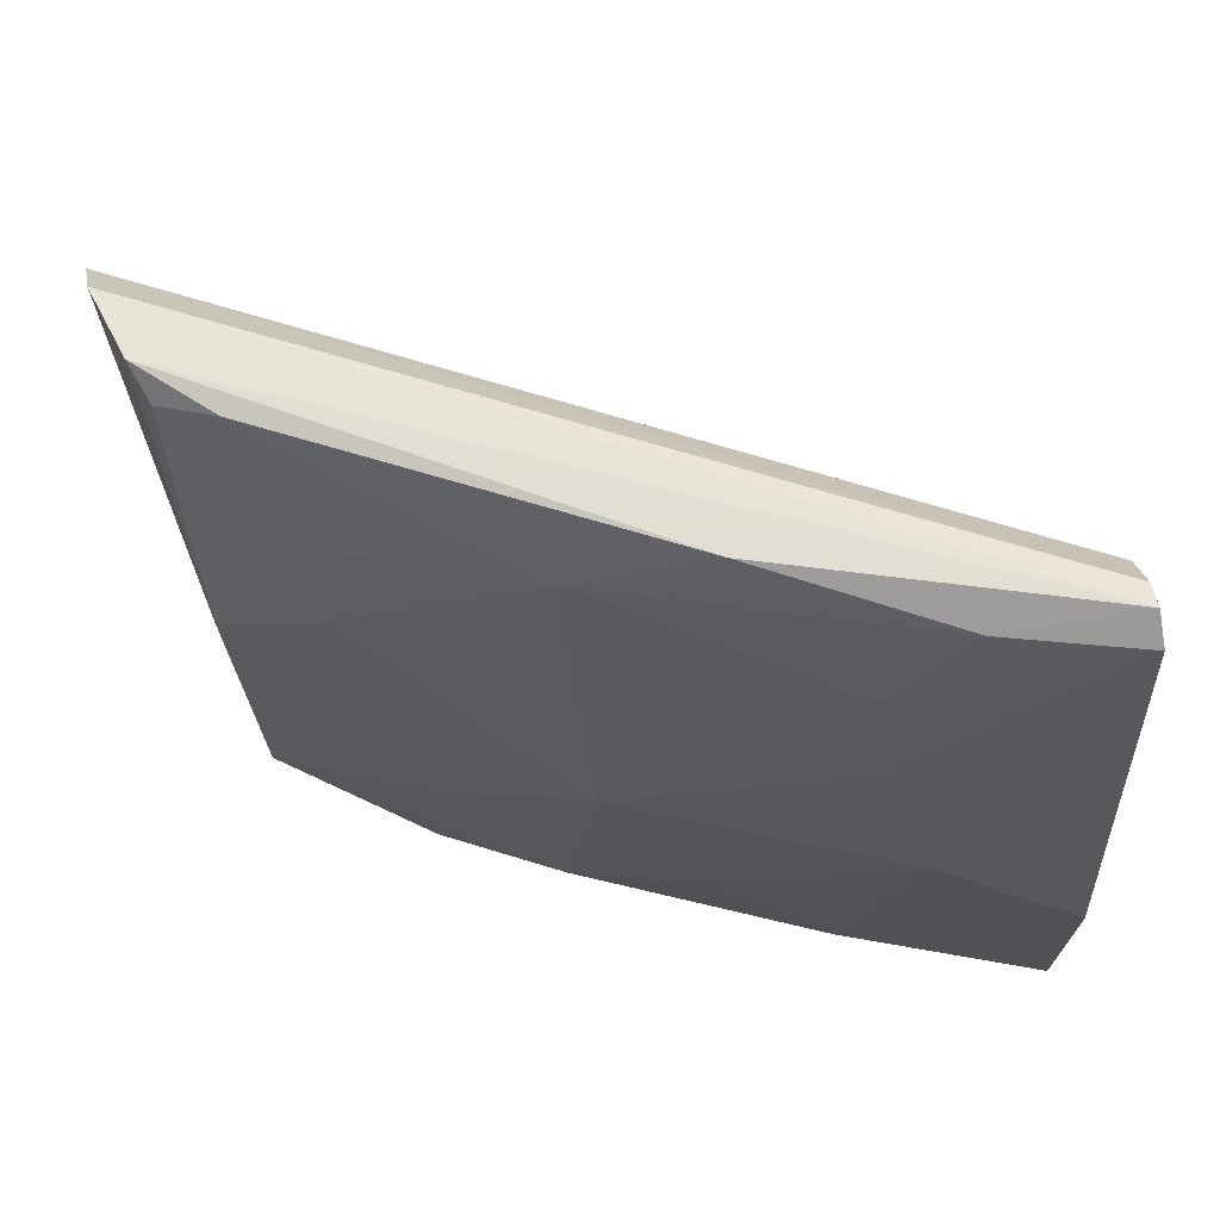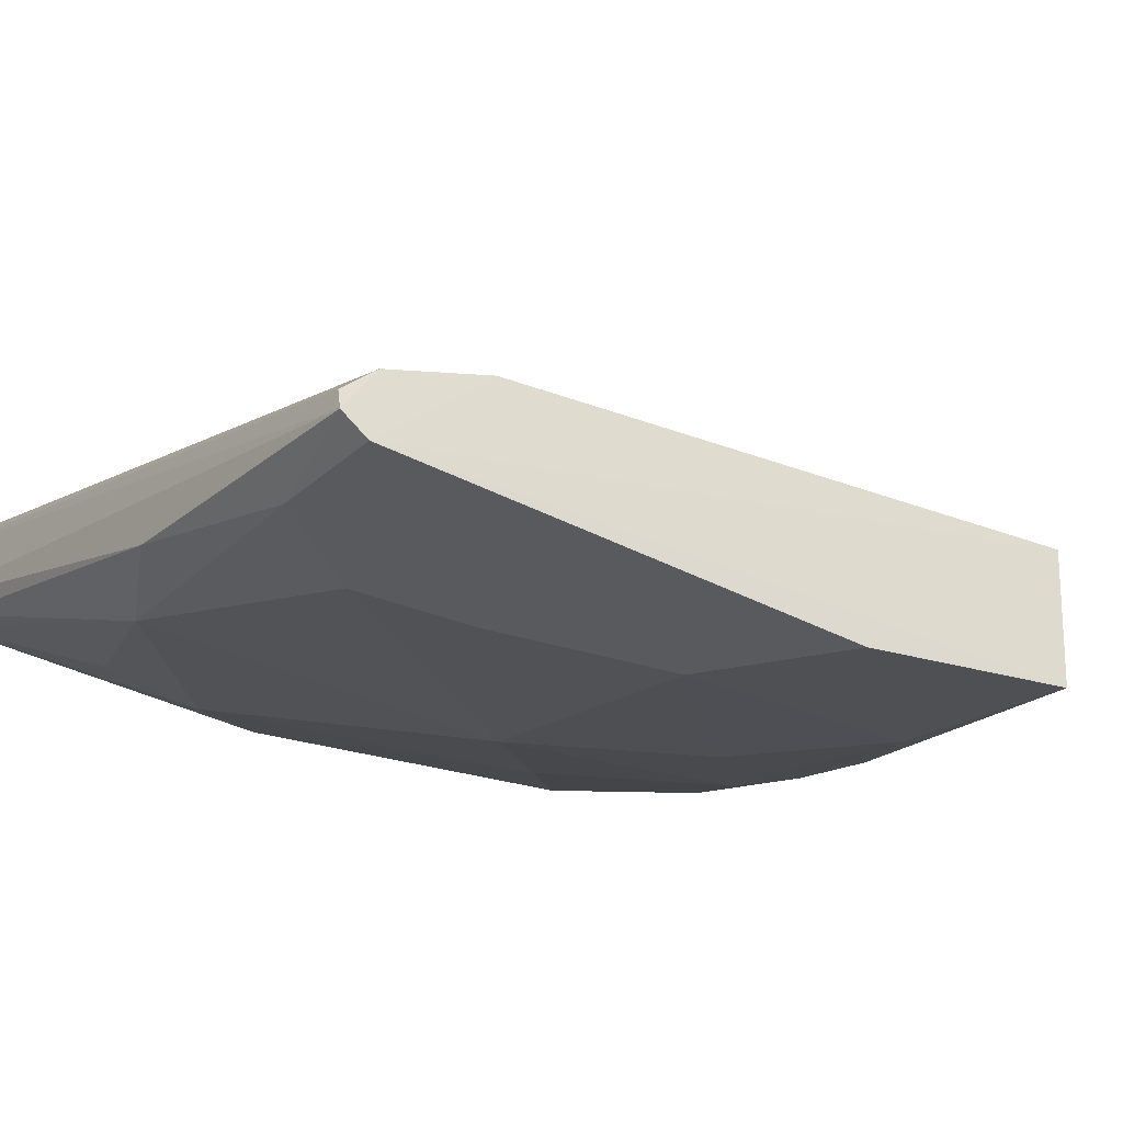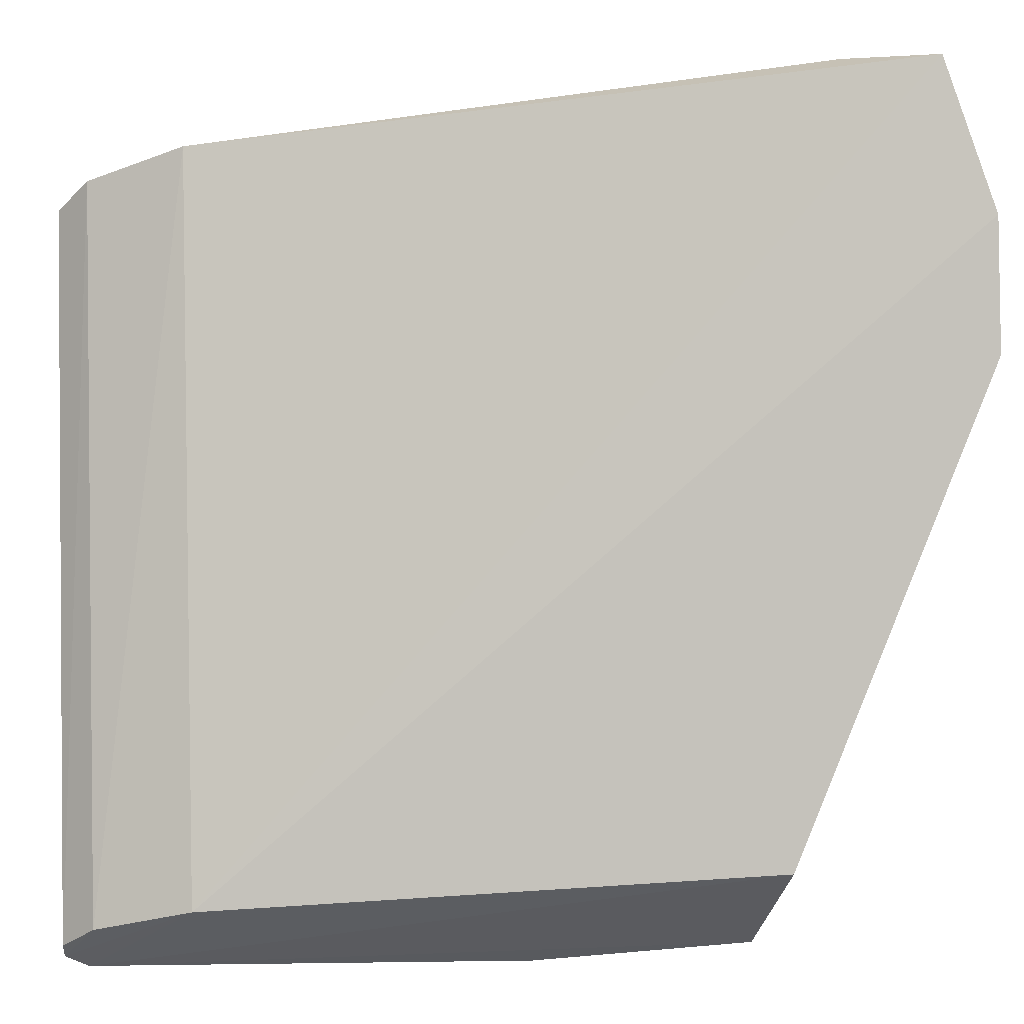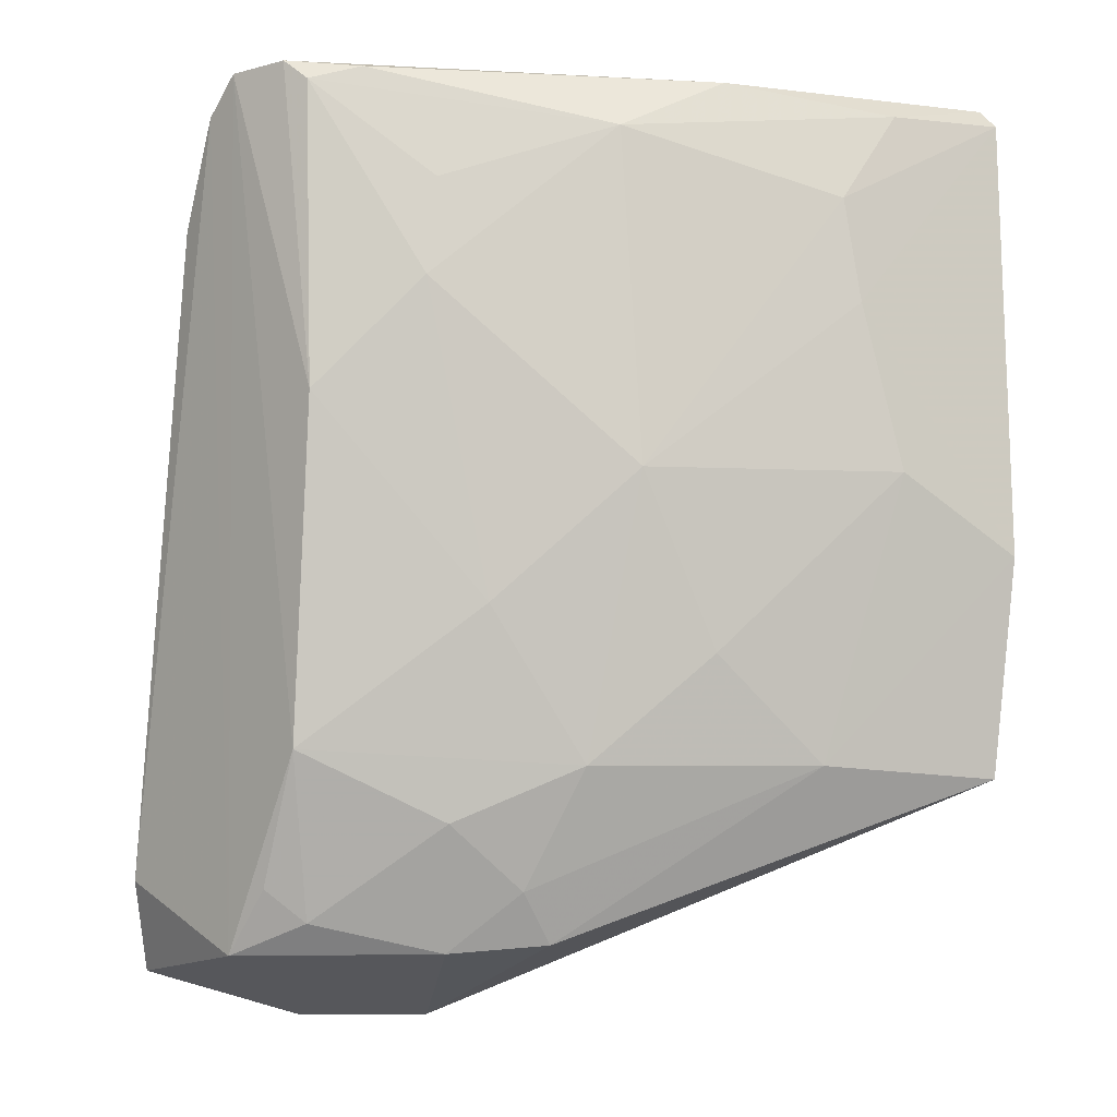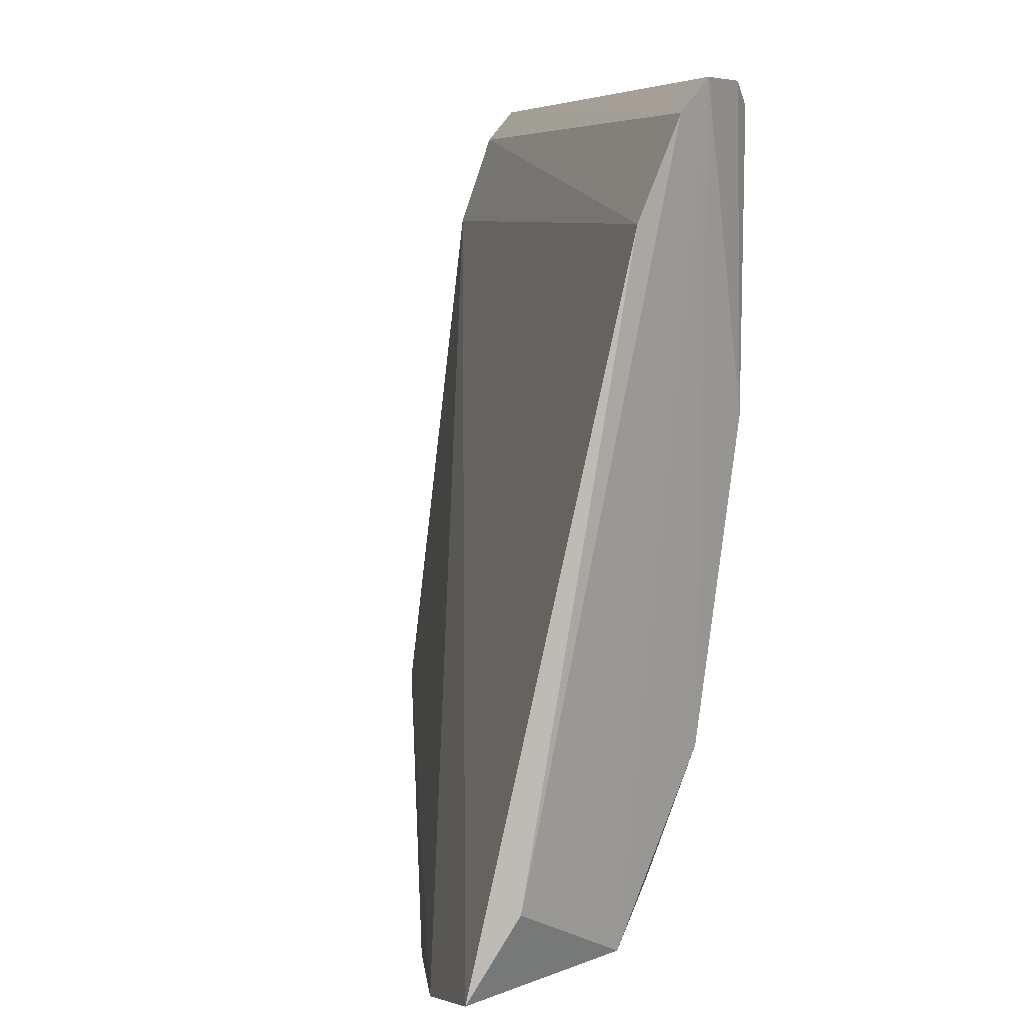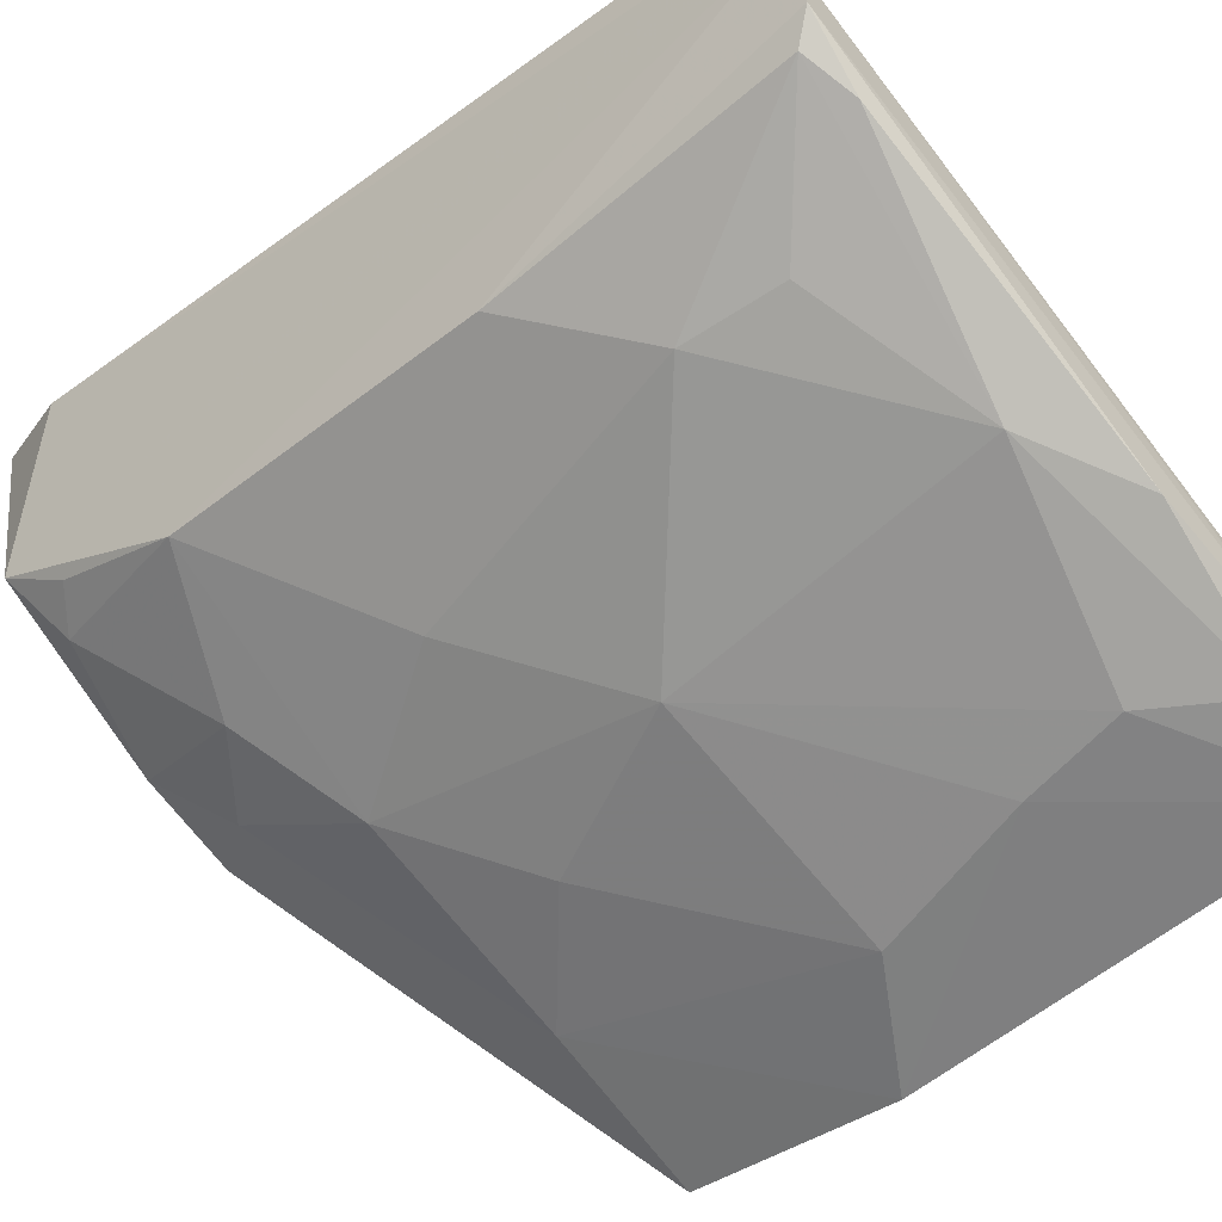
<metadata>
{"format":"obj","ext":"obj","renderer":"f3d","projection":"perspective","resolution":1024,"background":"white","views":[{"elev":-28.4,"azim":0.4,"up":"+Y"},{"elev":-33.4,"azim":53.3,"up":"+Y"},{"elev":63.5,"azim":88.5,"up":"+Y"},{"elev":-9.4,"azim":-26.8,"up":"+Z"},{"elev":7.8,"azim":-122.6,"up":"+Z"},{"elev":-57.3,"azim":-49.7,"up":"+Y"}]}
</metadata>
<code>
v -0.009122 -0.08019 0.06808
v -0.008711 -0.08193 0.06716
v -0.0093 -0.07343 0.03679
v -0.0331 -0.06054 0.02785
v -0.04048 -0.06994 0.0683
v -0.009402 -0.07681 0.06209
v -0.02125 -0.07929 0.06802
v -0.0409 -0.06822 0.06677
v -0.008919 -0.08105 0.06811
v -0.01645 -0.07886 0.03845
v -0.009307 -0.07862 0.06654
v -0.04107 -0.06591 0.0622
v -0.01378 -0.08135 0.06701
v -0.03914 -0.07255 0.06827
v -0.008513 -0.08019 0.03805
v -0.03965 -0.05839 0.02982
v -0.02525 -0.079 0.05066
v -0.01393 -0.08168 0.05095
v -0.02644 -0.07271 0.03089
v -0.03783 -0.07166 0.03889
v -0.02616 -0.07883 0.06549
v -0.008481 -0.08205 0.04761
v -0.01659 -0.08142 0.06289
v -0.02161 -0.07873 0.04303
v -0.02793 -0.06313 0.02787
v -0.03874 -0.06679 0.03045
v -0.03814 -0.0737 0.05373
v -0.02649 -0.07624 0.03828
v -0.03622 -0.07436 0.06791
v -0.01585 -0.08155 0.05828
v -0.03056 -0.07103 0.03052
v -0.04093 -0.06033 0.03376
v -0.03088 -0.0759 0.04493
v -0.034 -0.07625 0.05855
v -0.02807 -0.07346 0.03309
v -0.03619 -0.06933 0.03178
v -0.03352 -0.07618 0.06288
v -0.03842 -0.07356 0.06727
v -0.03157 -0.07355 0.03586
v -0.03799 -0.06889 0.03322
f 6 3 4
f 6 2 3
f 8 5 1
f 9 2 6
f 9 1 5
f 11 8 1
f 11 9 6
f 11 1 9
f 12 11 6
f 12 8 11
f 13 9 7
f 13 2 9
f 14 9 5
f 14 7 9
f 15 3 2
f 16 12 6
f 16 6 4
f 19 15 10
f 21 13 7
f 22 15 2
f 22 18 10
f 22 10 15
f 23 2 13
f 23 13 21
f 23 21 17
f 24 18 17
f 24 10 18
f 25 4 3
f 25 3 15
f 25 15 19
f 26 16 4
f 26 20 5
f 26 5 8
f 27 14 5
f 27 5 20
f 28 10 24
f 28 24 17
f 29 21 7
f 29 7 14
f 30 22 2
f 30 18 22
f 30 2 23
f 30 23 17
f 30 17 18
f 31 25 19
f 31 26 4
f 31 4 25
f 32 12 16
f 32 16 26
f 32 26 8
f 32 8 12
f 33 27 20
f 33 28 17
f 33 20 28
f 34 17 21
f 34 33 17
f 34 27 33
f 35 19 10
f 35 10 28
f 35 31 19
f 36 26 31
f 37 34 21
f 38 29 14
f 38 14 27
f 38 27 34
f 38 34 37
f 38 37 21
f 38 21 29
f 39 35 28
f 39 28 20
f 39 20 36
f 39 36 31
f 39 31 35
f 40 36 20
f 40 20 26
f 40 26 36

</code>
